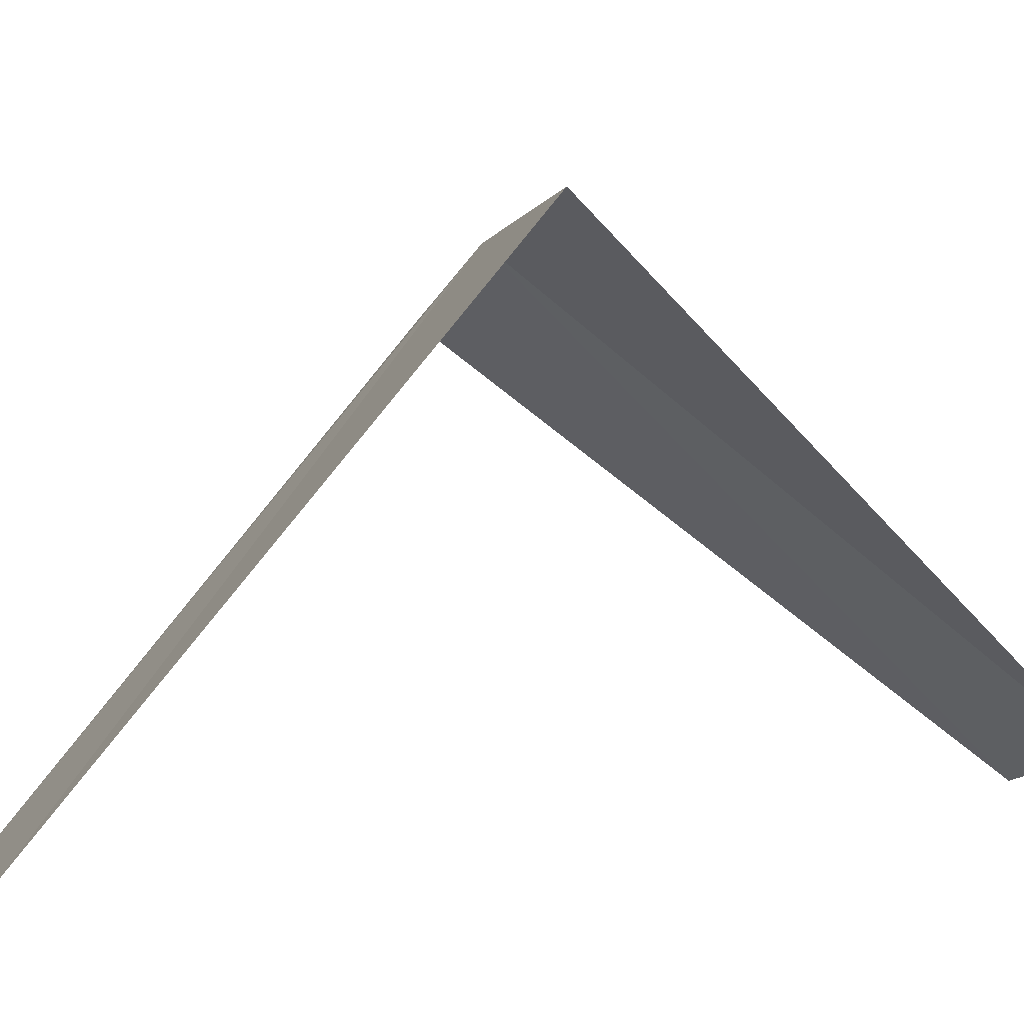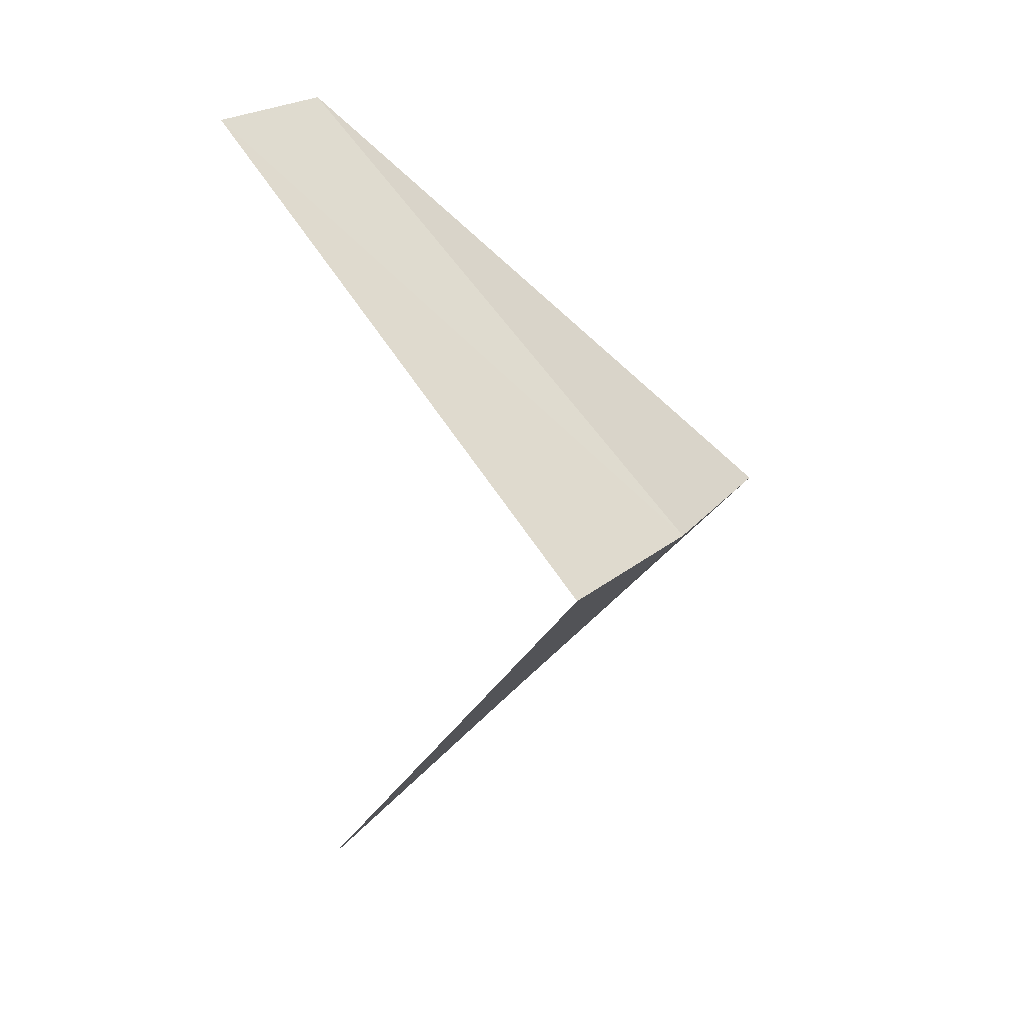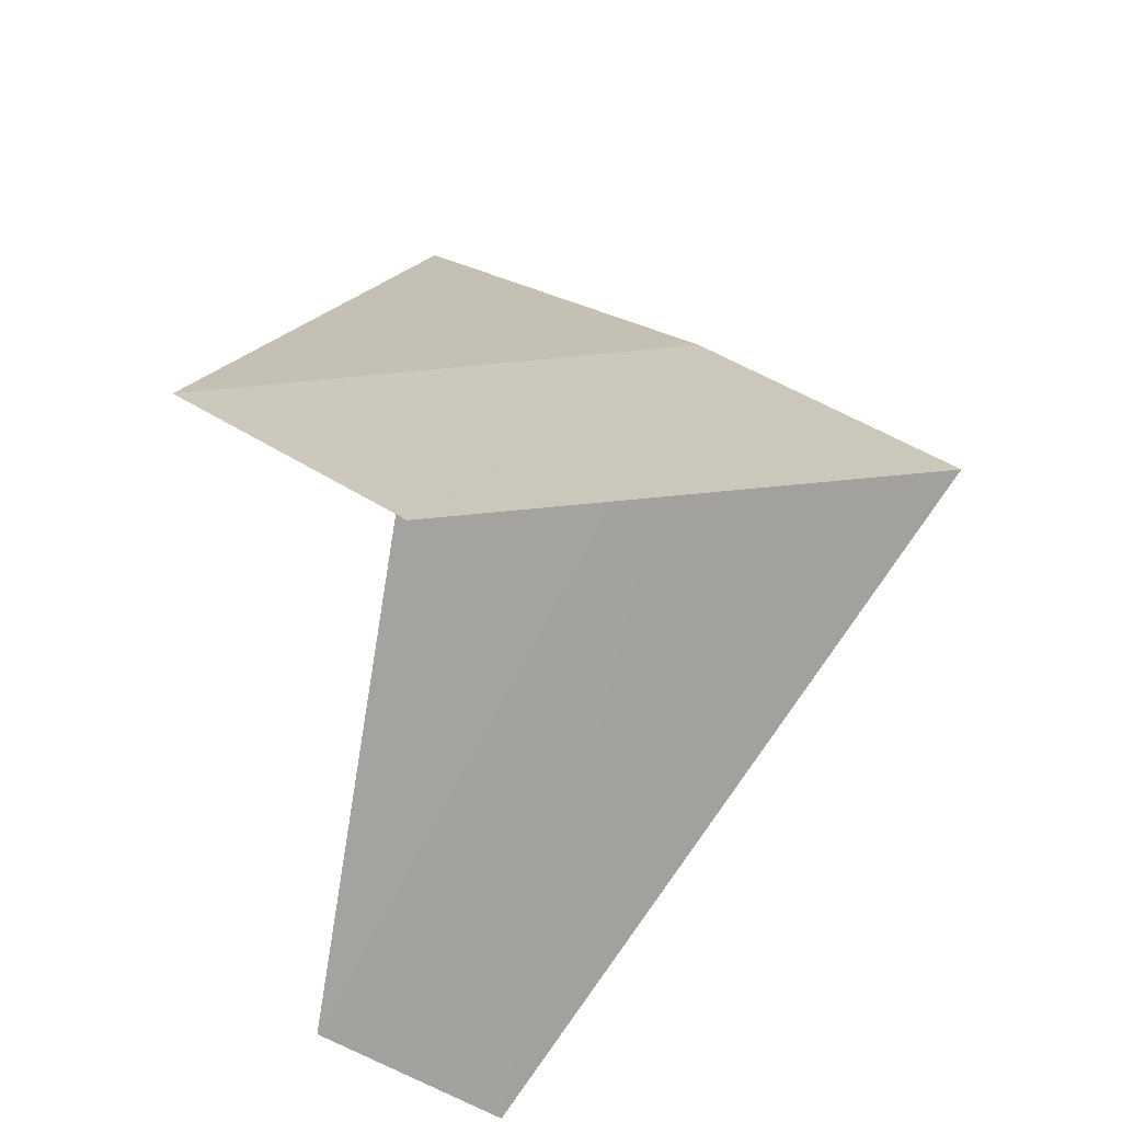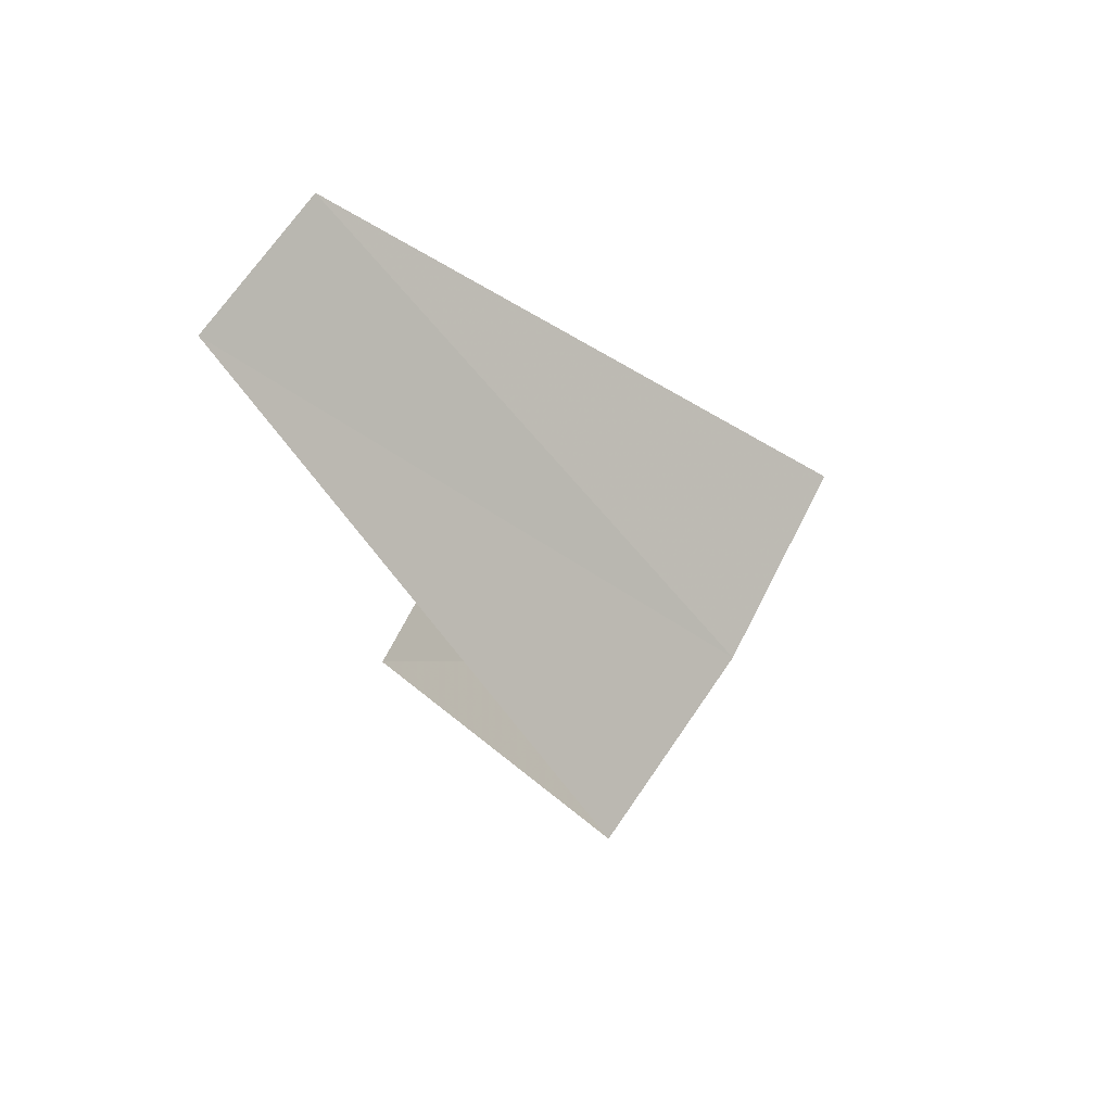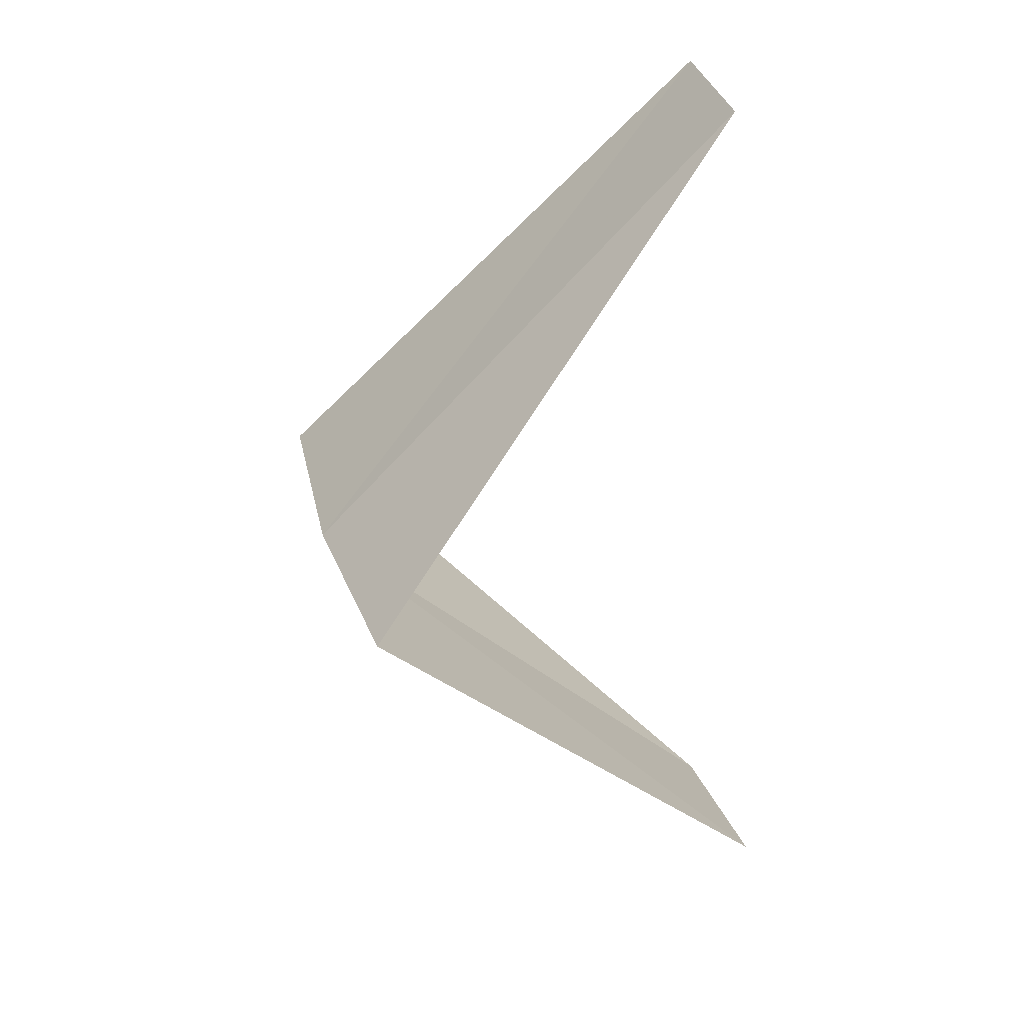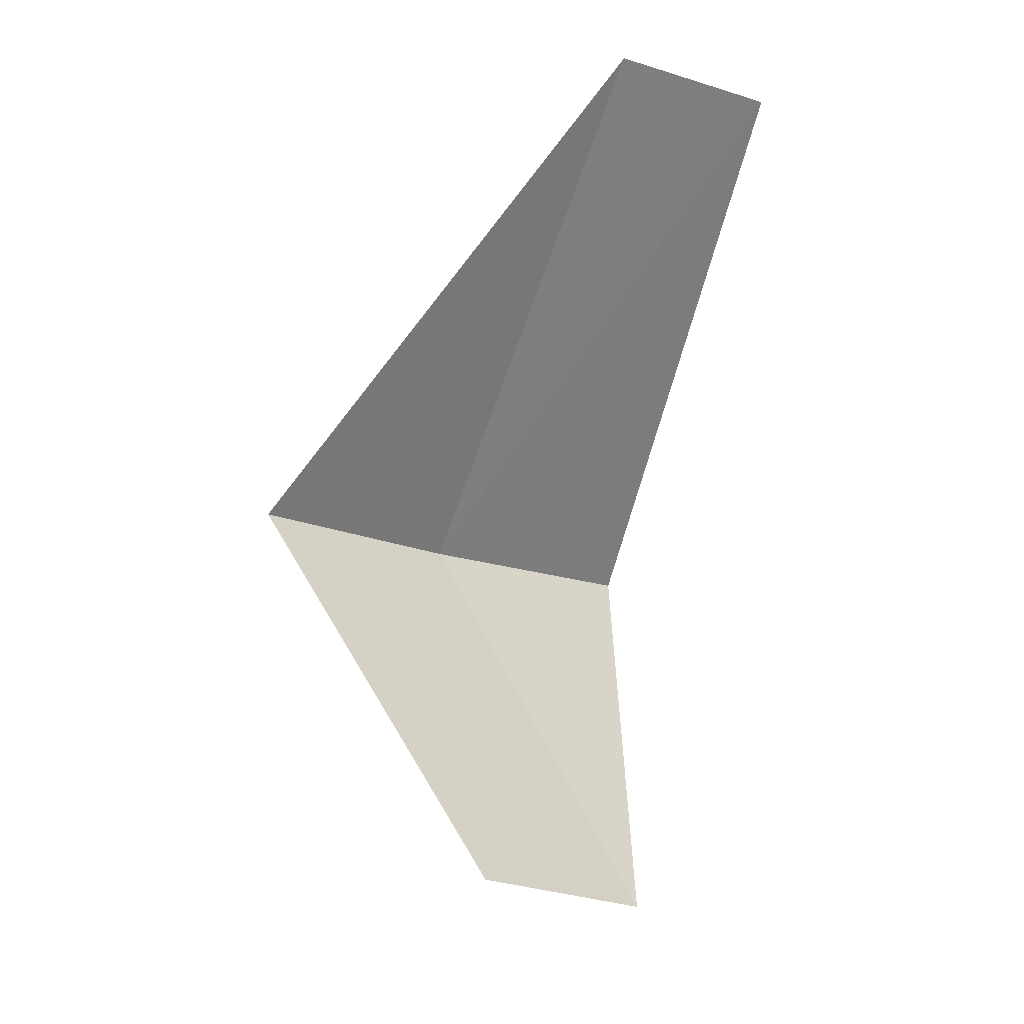
<metadata>
{"format":"obj","ext":"obj","renderer":"f3d","projection":"perspective","resolution":1024,"background":"white","views":[{"elev":24.4,"azim":76.9,"up":"+Y"},{"elev":13.3,"azim":150.3,"up":"+Z"},{"elev":-37.3,"azim":-168.7,"up":"+Y"},{"elev":60.1,"azim":152.7,"up":"+Z"},{"elev":35.8,"azim":-72.5,"up":"+Z"},{"elev":-15.1,"azim":4.9,"up":"+Z"}]}
</metadata>
<code>
v -2.143 3.377 20.68
v -1.912 2.312 19.72
v -1.607 2.533 19.68
v -2.55 3.082 20.72
v -1.703 3.619 20.64
v -1.607 2.533 21.68
v -1.277 2.714 21.64
f 1 3 2
f 1 2 4
f 1 5 3
f 1 4 6
f 1 7 5
f 1 6 7

</code>
